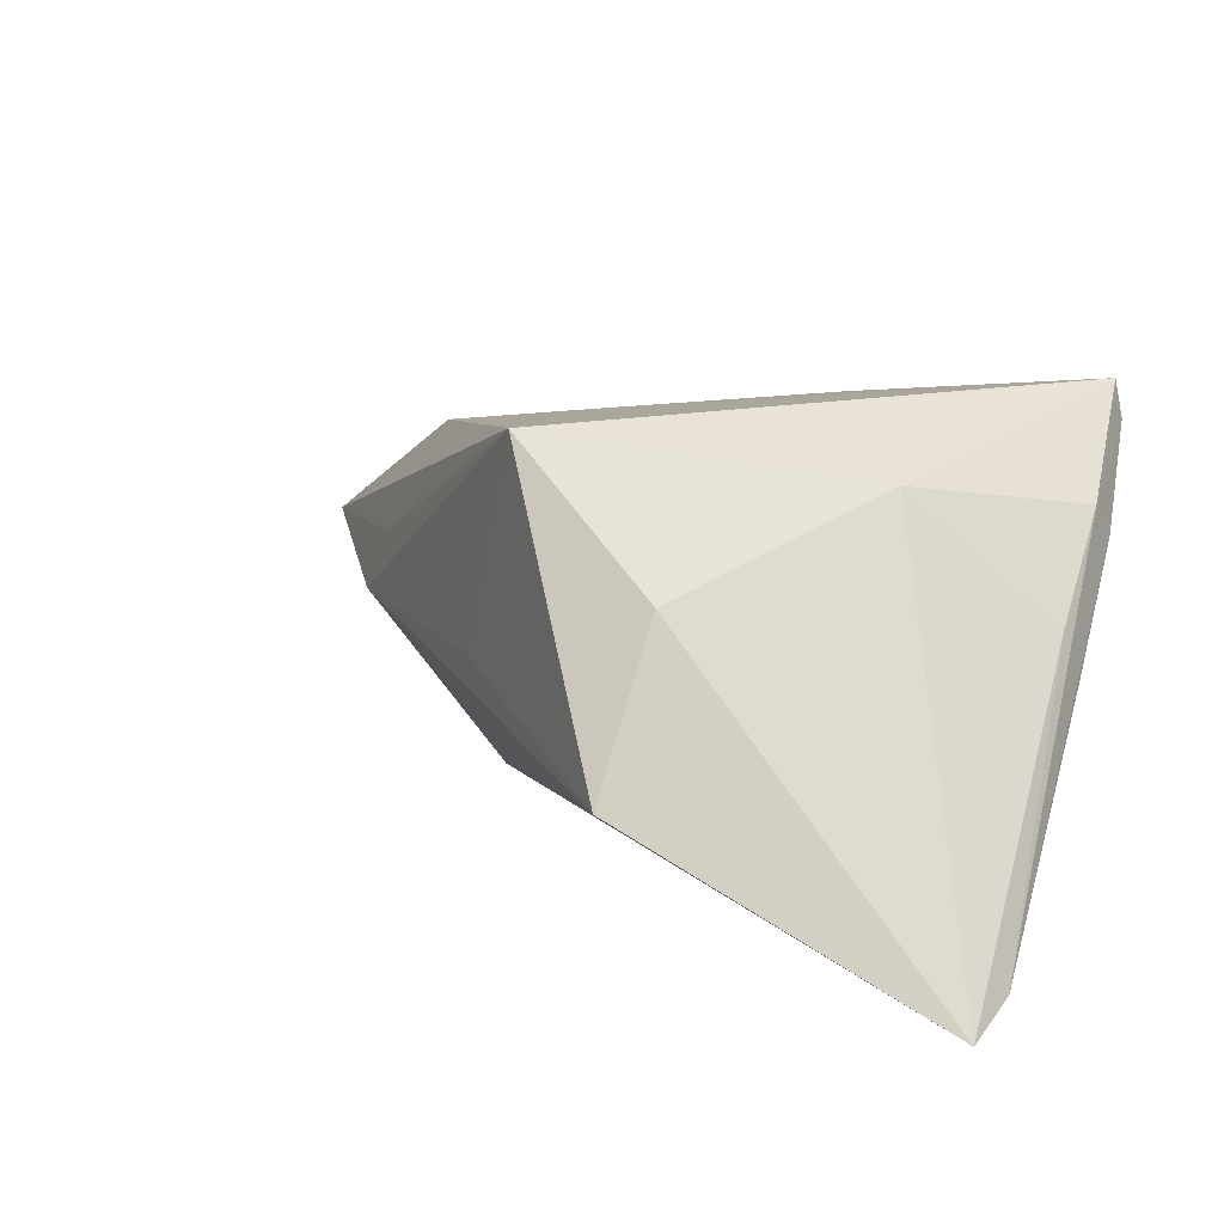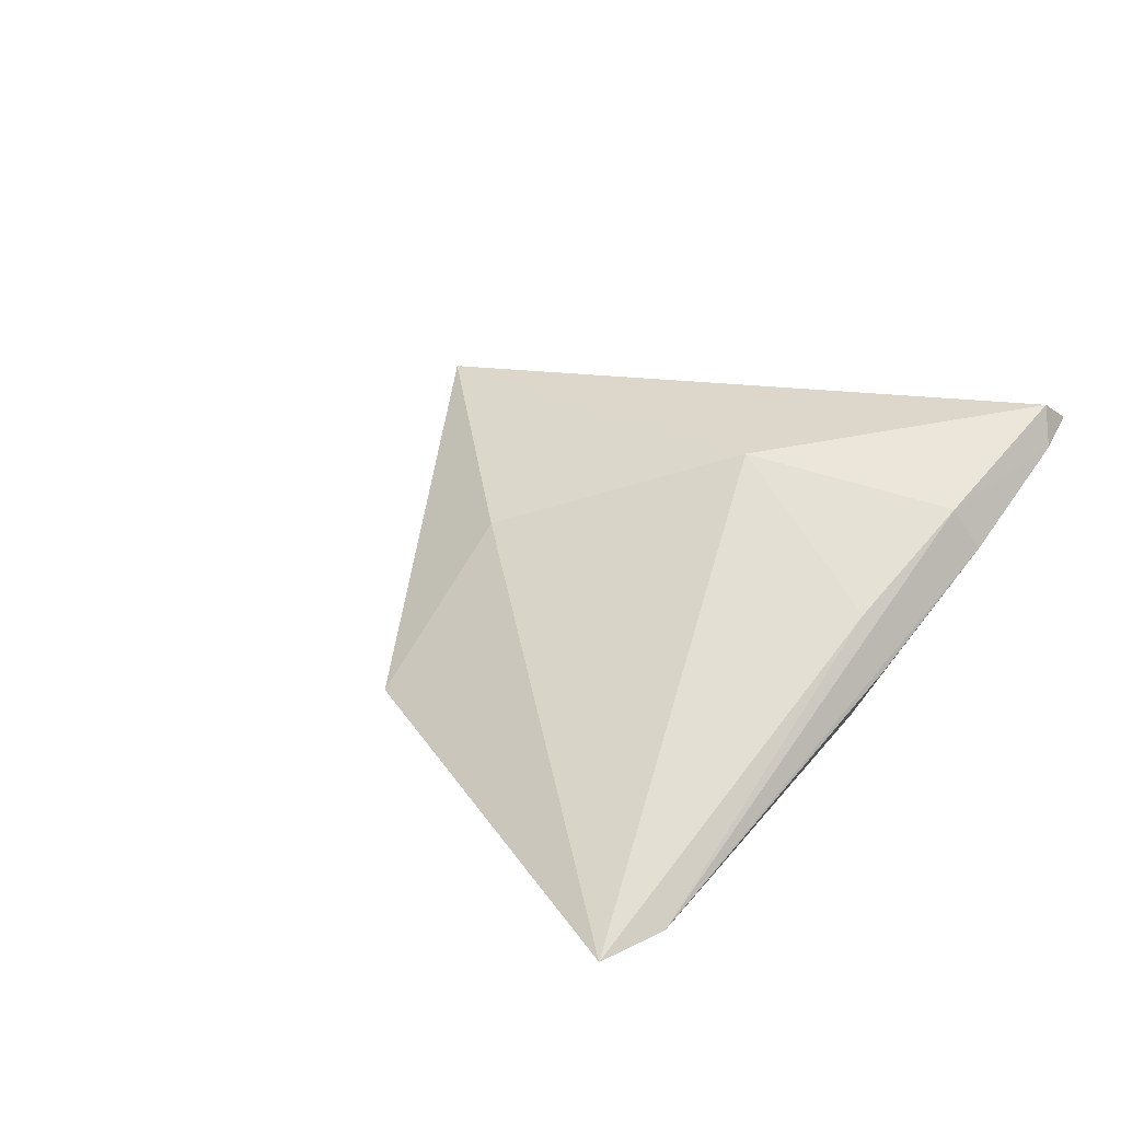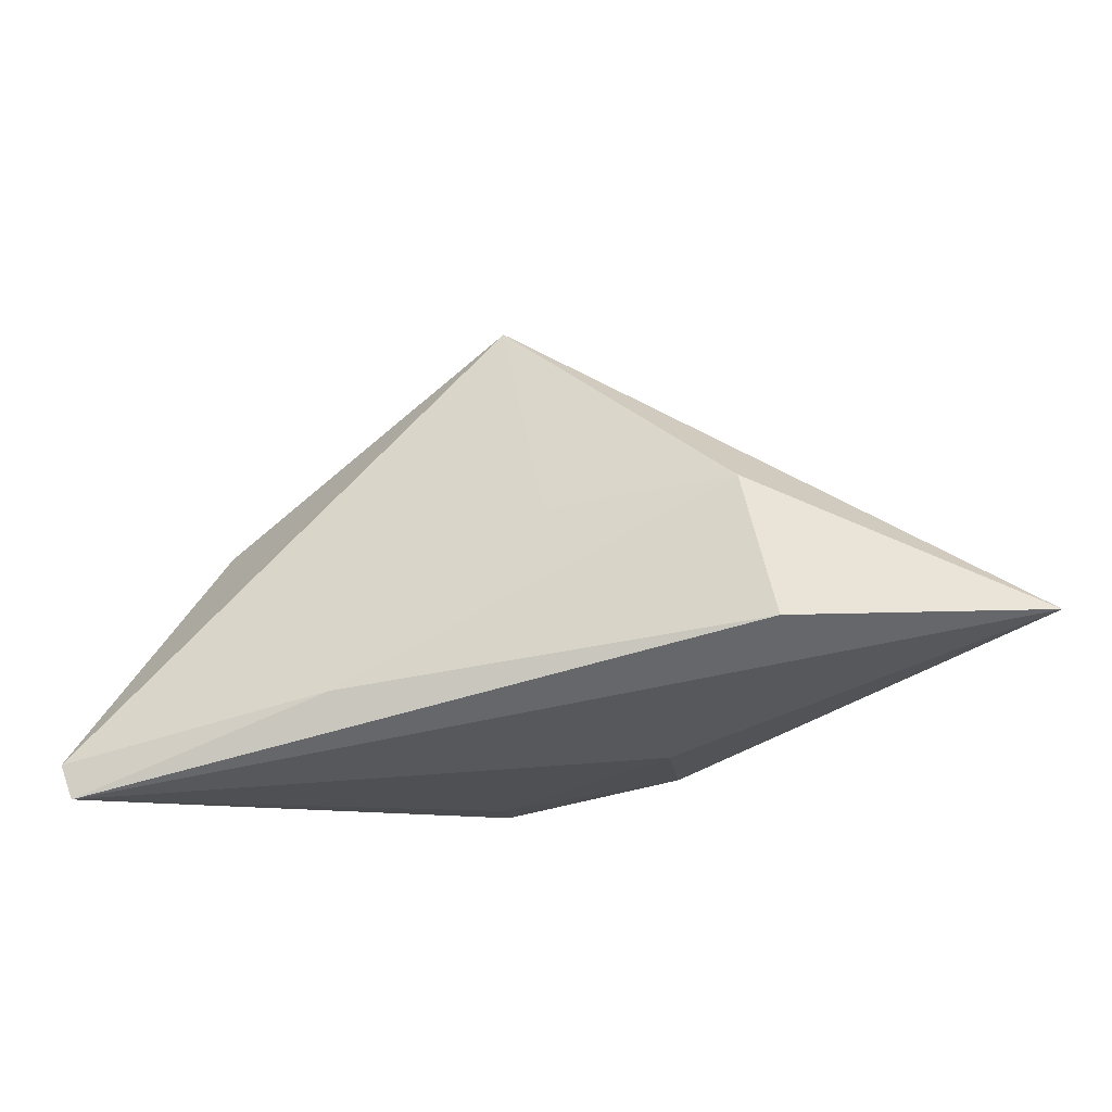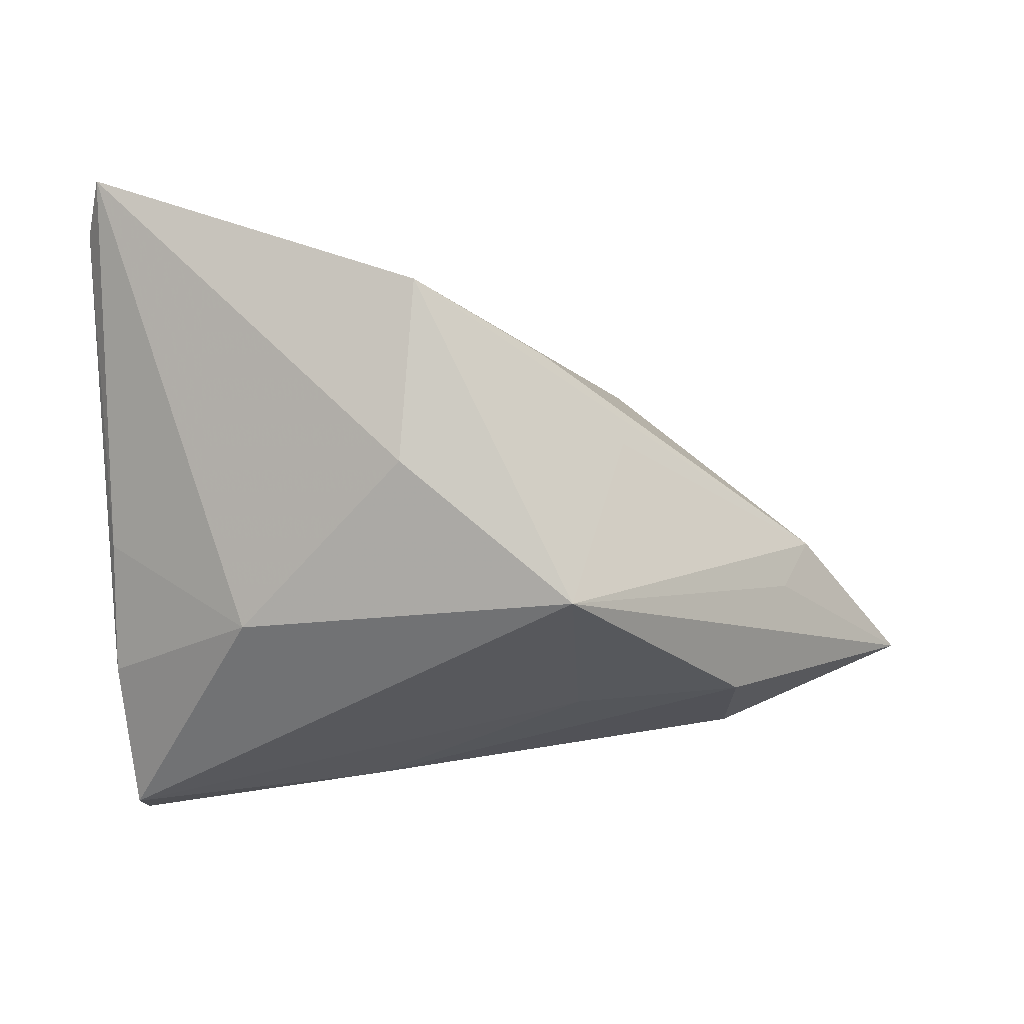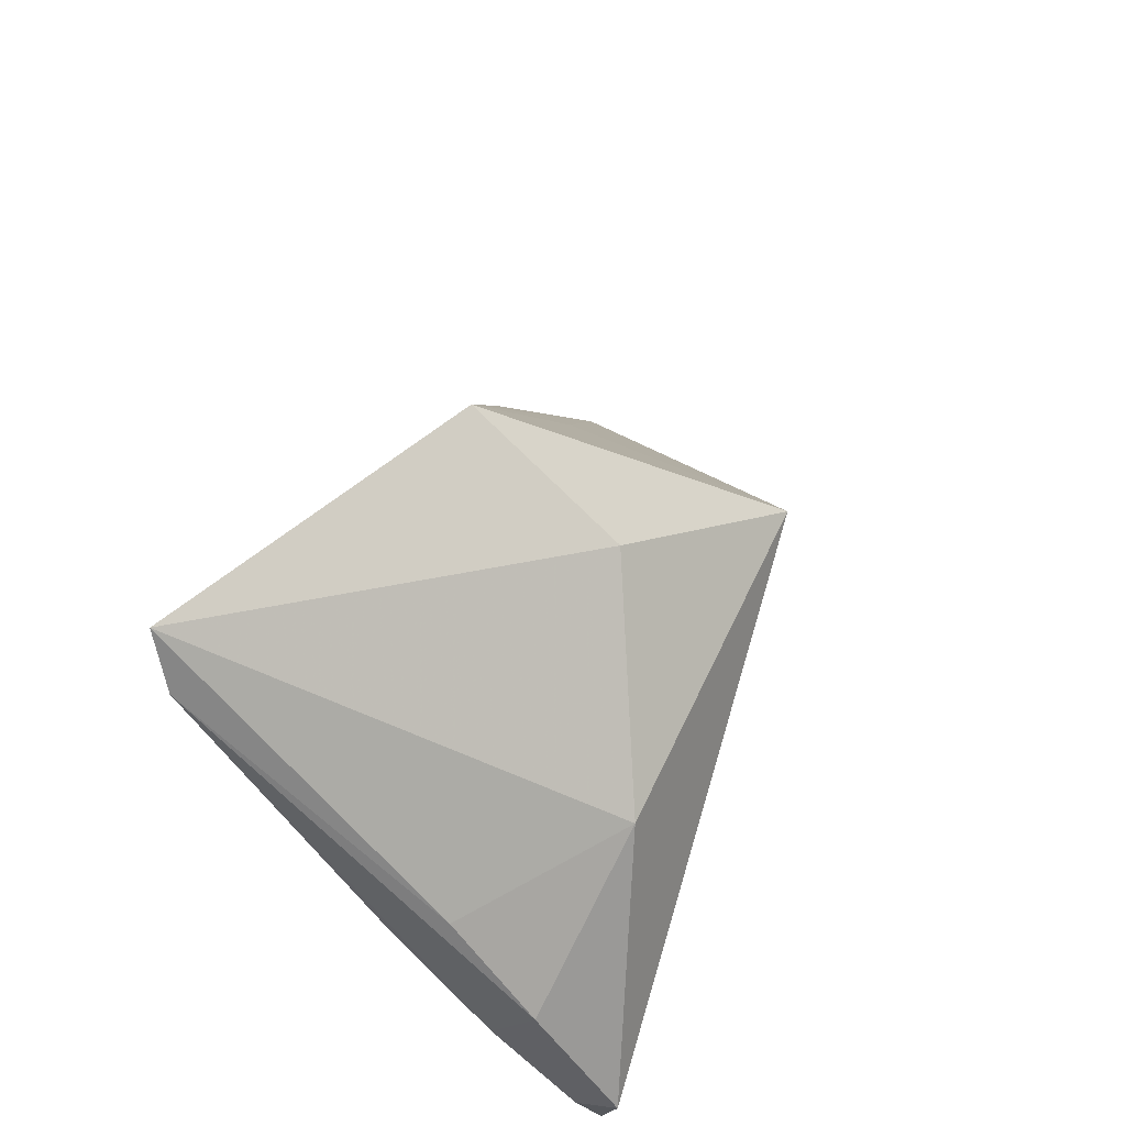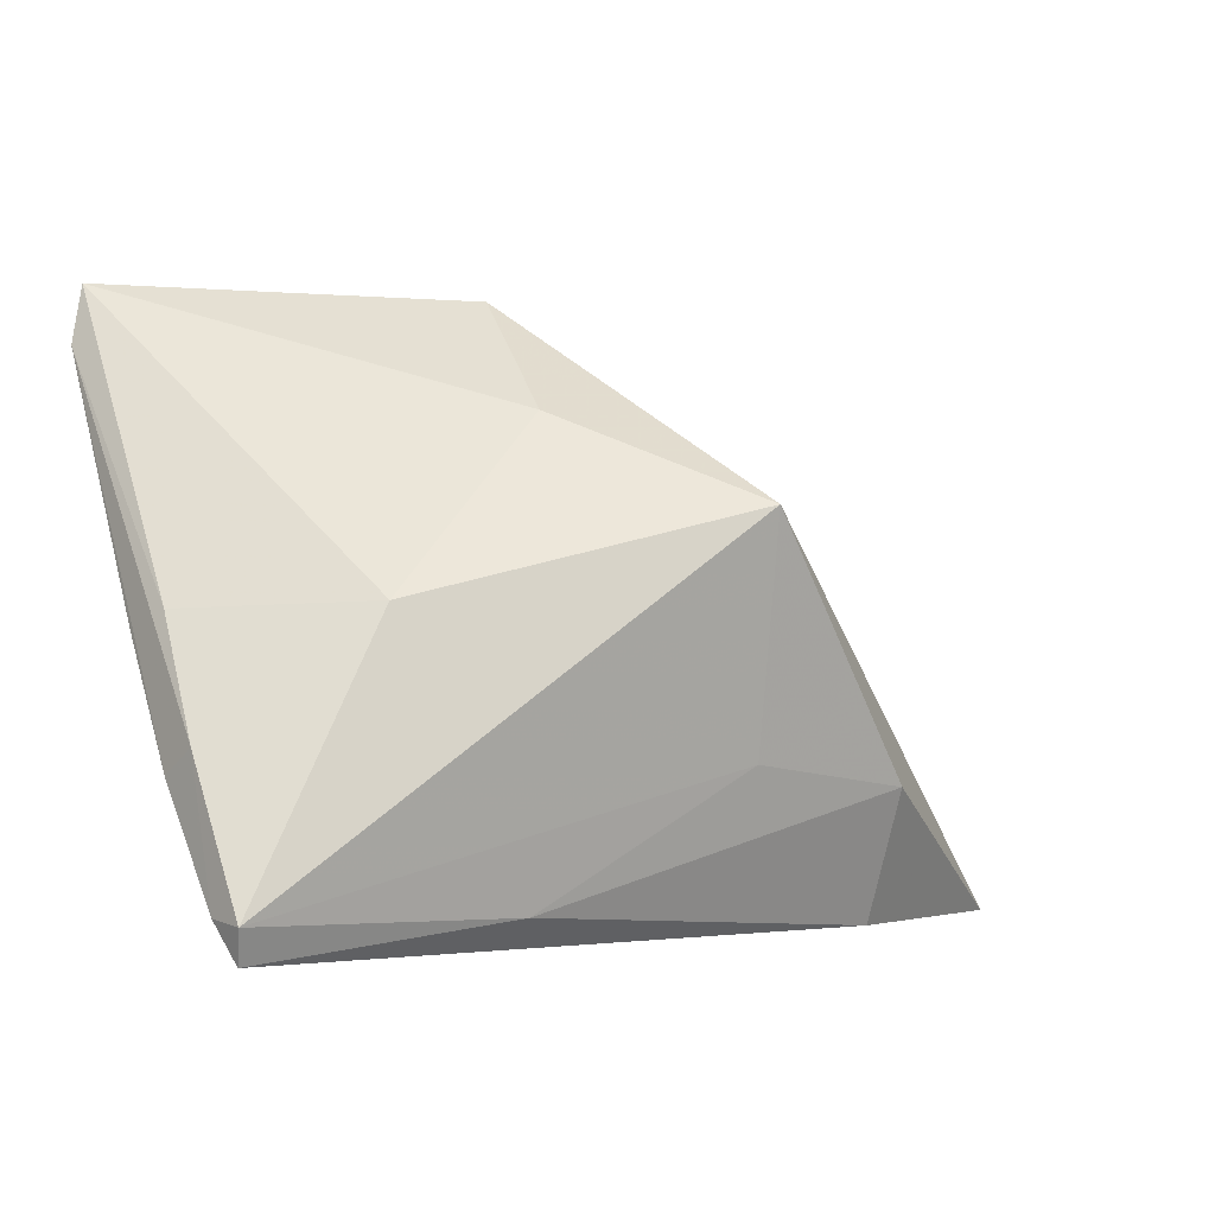
<metadata>
{"format":"obj","ext":"obj","renderer":"f3d","projection":"perspective","resolution":1024,"background":"white","views":[{"elev":25.3,"azim":-157.3,"up":"+Z"},{"elev":17.4,"azim":-127.1,"up":"+Z"},{"elev":-52.2,"azim":31.7,"up":"+Y"},{"elev":45.3,"azim":1.9,"up":"+Y"},{"elev":46.3,"azim":-69.7,"up":"+Y"},{"elev":-2.8,"azim":-25.1,"up":"+Y"}]}
</metadata>
<code>
v -0.03506 0.0005214 -0.006329
v 0.01653 -0.02162 -0.01136
v -0.03843 -0.02433 0.01976
v 0.01293 0.02368 -0.008274
v -0.007695 -0.01282 -0.01582
v -0.03667 -0.02859 0.02213
v 0.01724 0.01454 0.02412
v 0.04504 -0.009293 -0.00154
v 0.008909 -0.009784 -0.02299
v -0.04052 -0.01181 0.01118
v -0.03929 -0.009093 0.0156
v 0.02287 0.005063 -0.02128
v 0.0382 -0.02859 0.00522
v 0.01283 -0.01507 -0.02025
v -0.003027 0.02423 0.0115
v -0.02051 -0.00267 -0.0176
v -0.001983 0.03768 -0.004983
v -0.04136 0.002132 0.001095
v 0.04874 -0.01411 -0.01259
v -0.04286 0.03232 -0.01859
v 0.0484 -0.009892 -0.009821
v 0.06198 -0.02859 -0.008609
v 0.01839 -0.01103 0.01734
v -0.009457 -0.009579 -0.01979
v 0.02313 0.01349 -0.003615
v 0.03842 -0.01358 0.01225
v -0.03722 -0.02486 0.02412
v -0.006823 -0.0254 0.01816
v 0.0484 -0.02345 -0.01233
v -0.03954 0.003892 0.006754
v -0.04135 0.03919 -0.02042
v -0.02182 0.00447 0.02008
f 22 7 26
f 22 6 2
f 8 7 22
f 13 6 22
f 22 26 13
f 7 32 27
f 17 12 31
f 31 24 20
f 7 17 15
f 15 32 7
f 17 31 15
f 15 31 32
f 22 2 14
f 21 8 22
f 7 8 21
f 6 24 5
f 5 2 6
f 24 14 5
f 5 14 2
f 16 24 6
f 20 24 16
f 16 1 20
f 23 26 7
f 7 27 23
f 11 27 32
f 20 10 11
f 24 31 9
f 9 31 12
f 9 14 24
f 22 14 9
f 22 12 19
f 19 21 22
f 12 21 19
f 4 12 17
f 17 21 4
f 4 21 12
f 25 17 7
f 7 21 25
f 25 21 17
f 20 1 18
f 18 10 20
f 1 10 18
f 6 27 3
f 3 10 1
f 27 11 3
f 3 11 10
f 3 16 6
f 1 16 3
f 26 23 28
f 28 23 27
f 28 13 26
f 6 13 28
f 28 27 6
f 32 31 30
f 30 11 32
f 30 31 20
f 20 11 30
f 29 12 22
f 22 9 29
f 29 9 12

</code>
